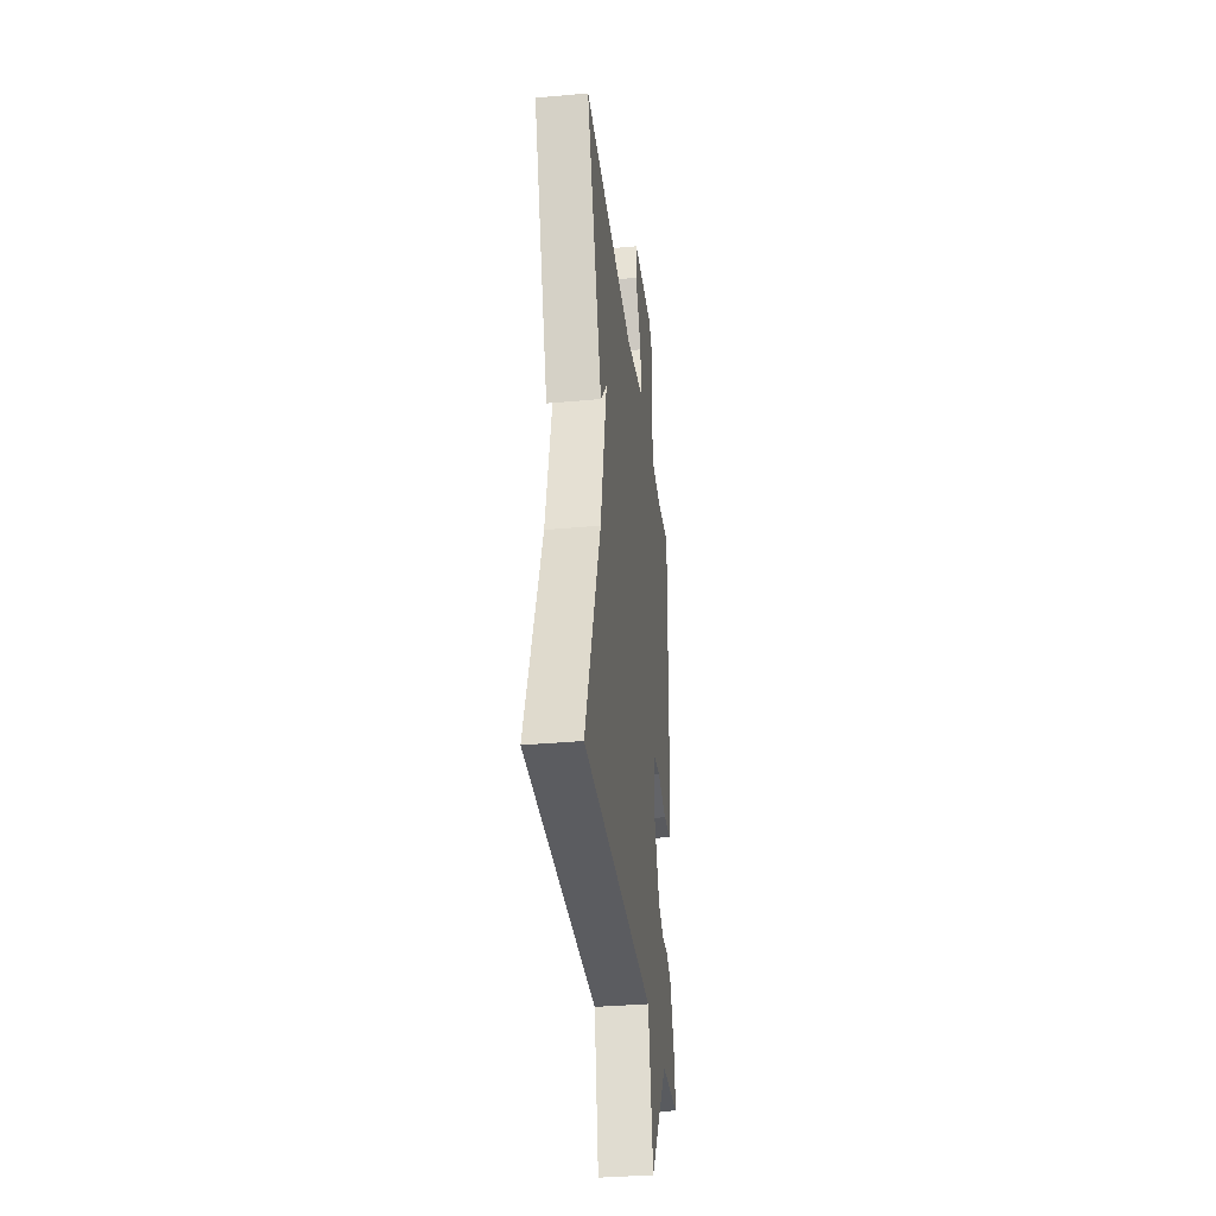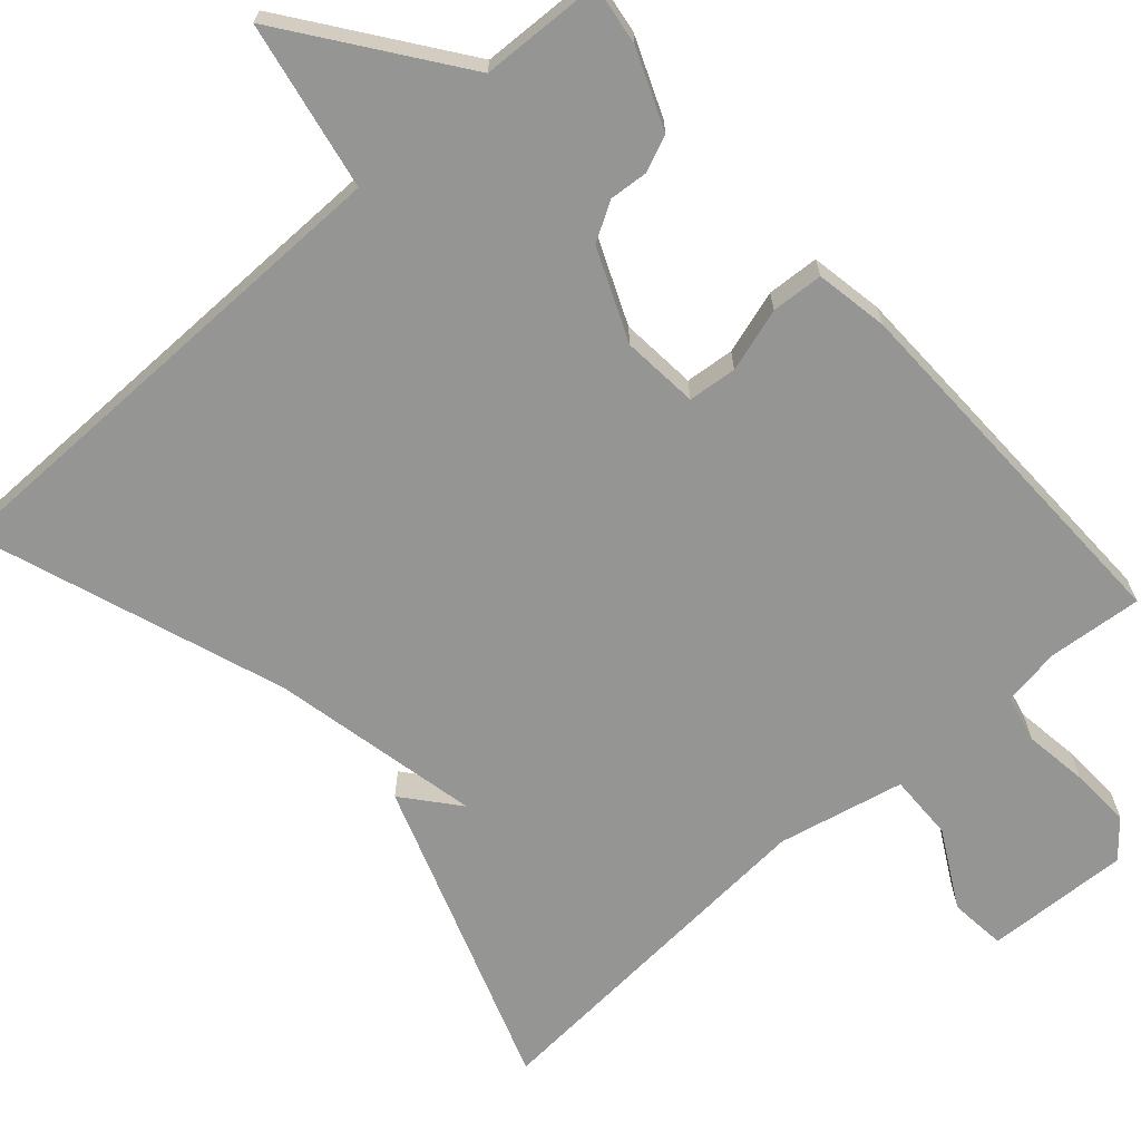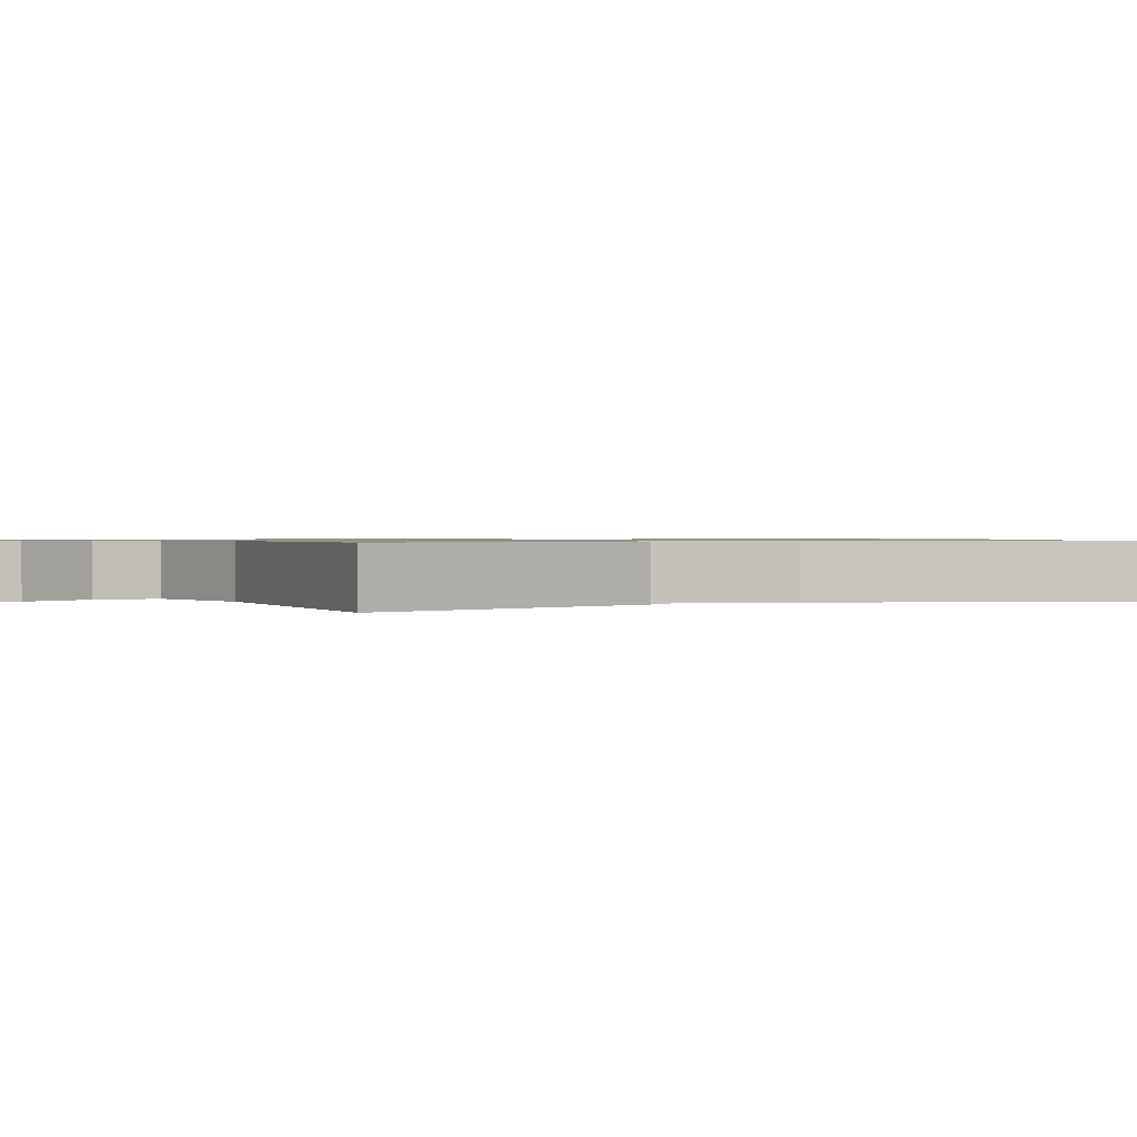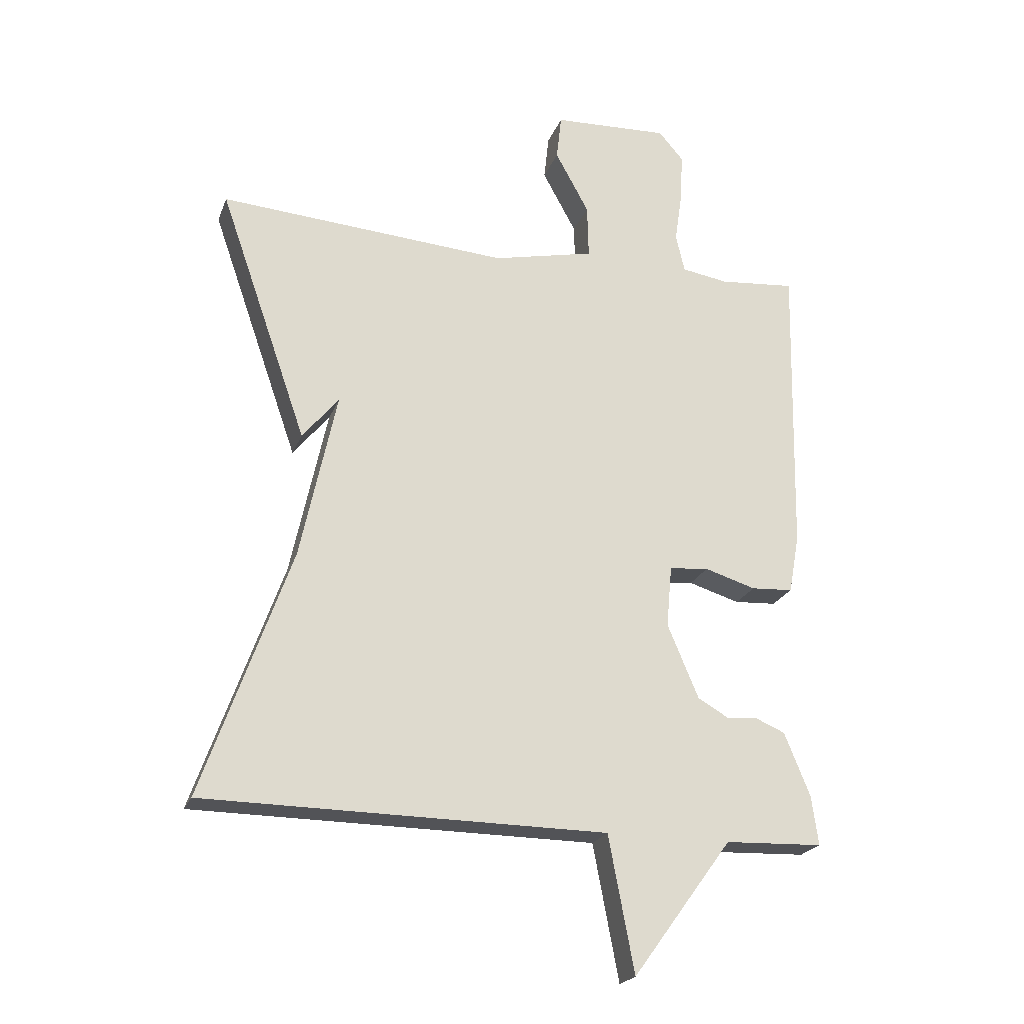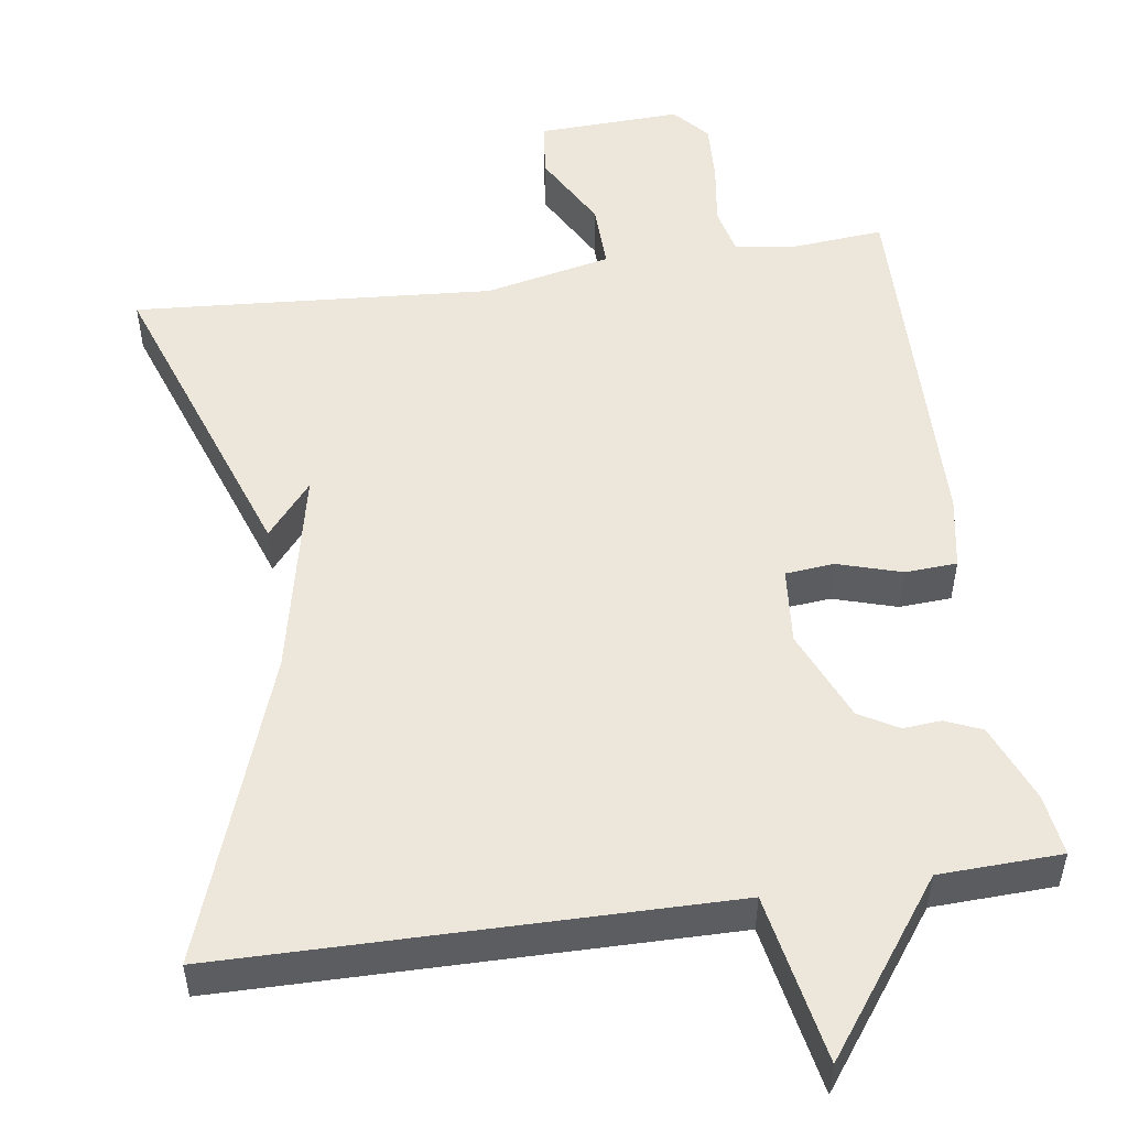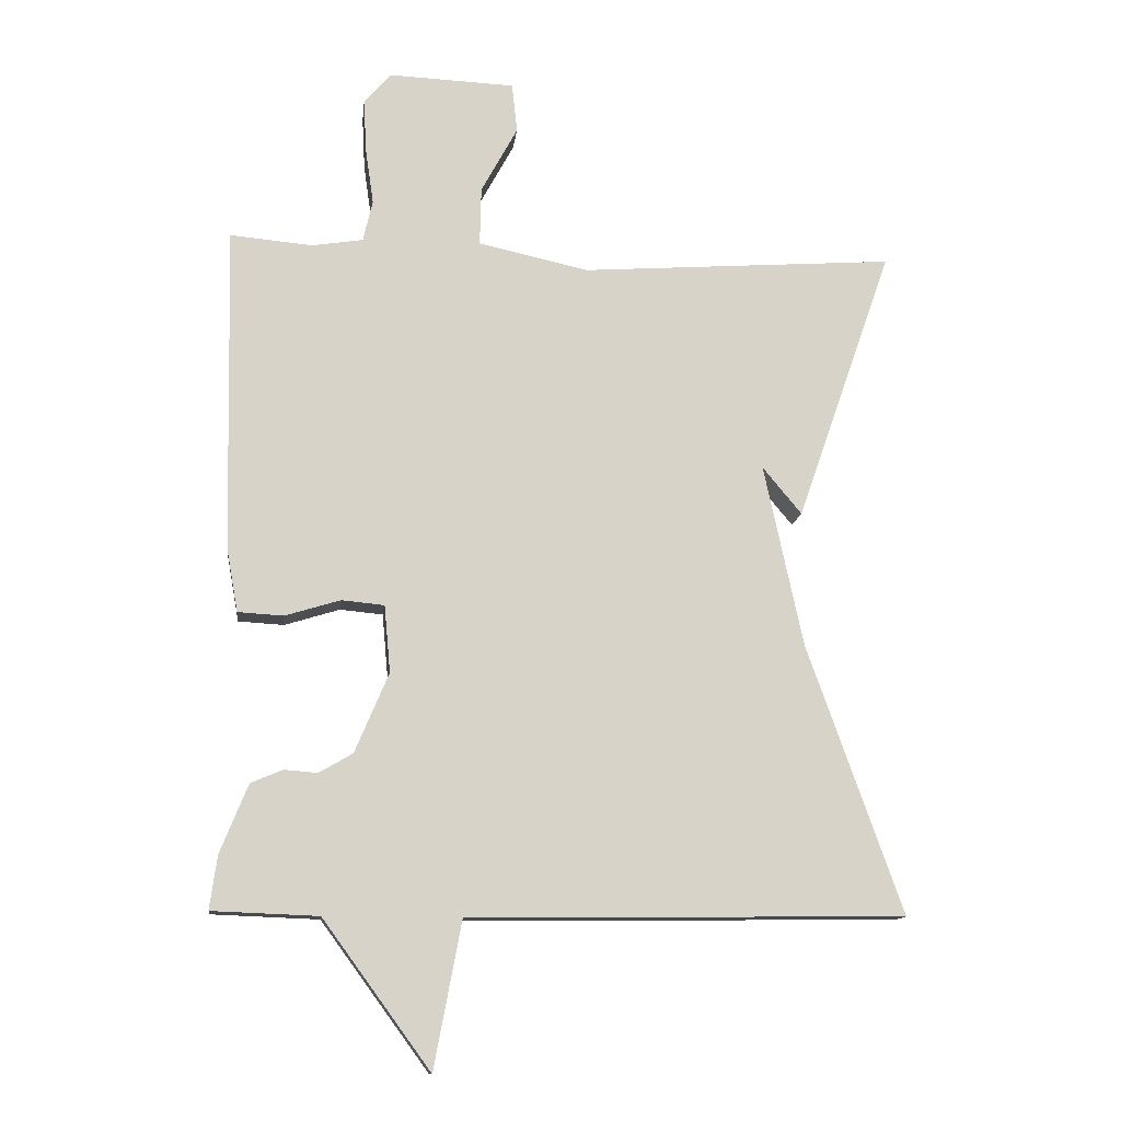
<metadata>
{"format":"obj","ext":"obj","renderer":"f3d","projection":"perspective","resolution":1024,"background":"white","views":[{"elev":-34.7,"azim":97.0,"up":"+Z"},{"elev":-67.4,"azim":-138.5,"up":"+Y"},{"elev":0.8,"azim":64.1,"up":"+Y"},{"elev":-22.1,"azim":162.6,"up":"+Z"},{"elev":51.7,"azim":171.7,"up":"+Y"},{"elev":-12.6,"azim":-6.6,"up":"+Z"}]}
</metadata>
<code>
v 0.5 0.07 0.5
v 0.359 0.07 0.096
v 0.301 0.07 0.166
v 0.359 0.07 -0.104
v 0.5 0.07 -0.5
v -0.143 0.07 -0.506
v -0.184 0.07 -0.723
v -0.343 0.07 -0.506
v -0.5 0.07 -0.5
v -0.489 0.07 -0.421
v -0.448 0.07 -0.32
v -0.401 0.07 -0.3
v -0.352 0.07 -0.304
v -0.302 0.07 -0.275
v -0.252 0.07 -0.157
v -0.261 0.07 -0.058
v -0.324 0.07 -0.052
v -0.406 0.07 -0.077
v -0.473 0.07 -0.073
v -0.49 0.07 0.021
v -0.5 0.07 0.5
v -0.378 0.07 0.489
v -0.303 0.07 0.501
v -0.289 0.07 0.562
v -0.301 0.07 0.645
v -0.305 0.07 0.723
v -0.265 0.07 0.769
v -0.079 0.07 0.761
v -0.071 0.07 0.688
v -0.125 0.07 0.589
v -0.127 0.07 0.503
v 0.036 0.07 0.467
v 0.5 0 0.5
v 0.359 0 0.096
v 0.301 0 0.166
v 0.359 0 -0.104
v 0.5 0 -0.5
v -0.143 0 -0.506
v -0.184 0 -0.723
v -0.343 0 -0.506
v -0.5 0 -0.5
v -0.489 0 -0.421
v -0.448 0 -0.32
v -0.401 0 -0.3
v -0.352 0 -0.304
v -0.302 0 -0.275
v -0.252 0 -0.157
v -0.261 0 -0.058
v -0.324 0 -0.052
v -0.406 0 -0.077
v -0.473 0 -0.073
v -0.49 0 0.021
v -0.5 0 0.5
v -0.378 0 0.489
v -0.303 0 0.501
v -0.289 0 0.562
v -0.301 0 0.645
v -0.305 0 0.723
v -0.265 0 0.769
v -0.079 0 0.761
v -0.071 0 0.688
v -0.125 0 0.589
v -0.127 0 0.503
v 0.036 0 0.467
f 28 29 30
f 27 28 30
f 26 27 30
f 25 26 30
f 24 25 30
f 23 24 30 31
f 22 23 31 32
f 20 21 22
f 19 20 22
f 18 19 22
f 17 18 22
f 16 17 22 32
f 11 12 13
f 10 11 13
f 9 10 13
f 8 9 13
f 8 13 14
f 7 8 14
f 6 7 14
f 6 14 15
f 5 6 15
f 4 5 15
f 1 2 3
f 32 1 3
f 16 32 3
f 15 16 3
f 3 4 15
f 62 61 60
f 62 60 59
f 62 59 58
f 62 58 57
f 62 57 56
f 63 62 56 55
f 64 63 55 54
f 54 53 52
f 54 52 51
f 54 51 50
f 54 50 49
f 64 54 49 48
f 45 44 43
f 45 43 42
f 45 42 41
f 45 41 40
f 46 45 40
f 46 40 39
f 46 39 38
f 47 46 38
f 47 38 37
f 47 37 36
f 35 34 33
f 35 33 64
f 35 64 48
f 35 48 47
f 47 36 35
f 1 33 34 2
f 2 34 35 3
f 3 35 36 4
f 4 36 37 5
f 5 37 38 6
f 6 38 39 7
f 7 39 40 8
f 8 40 41 9
f 9 41 42 10
f 10 42 43 11
f 11 43 44 12
f 12 44 45 13
f 13 45 46 14
f 14 46 47 15
f 15 47 48 16
f 16 48 49 17
f 17 49 50 18
f 18 50 51 19
f 19 51 52 20
f 20 52 53 21
f 21 53 54 22
f 22 54 55 23
f 23 55 56 24
f 24 56 57 25
f 25 57 58 26
f 26 58 59 27
f 27 59 60 28
f 28 60 61 29
f 29 61 62 30
f 30 62 63 31
f 31 63 64 32
f 32 64 33 1

</code>
